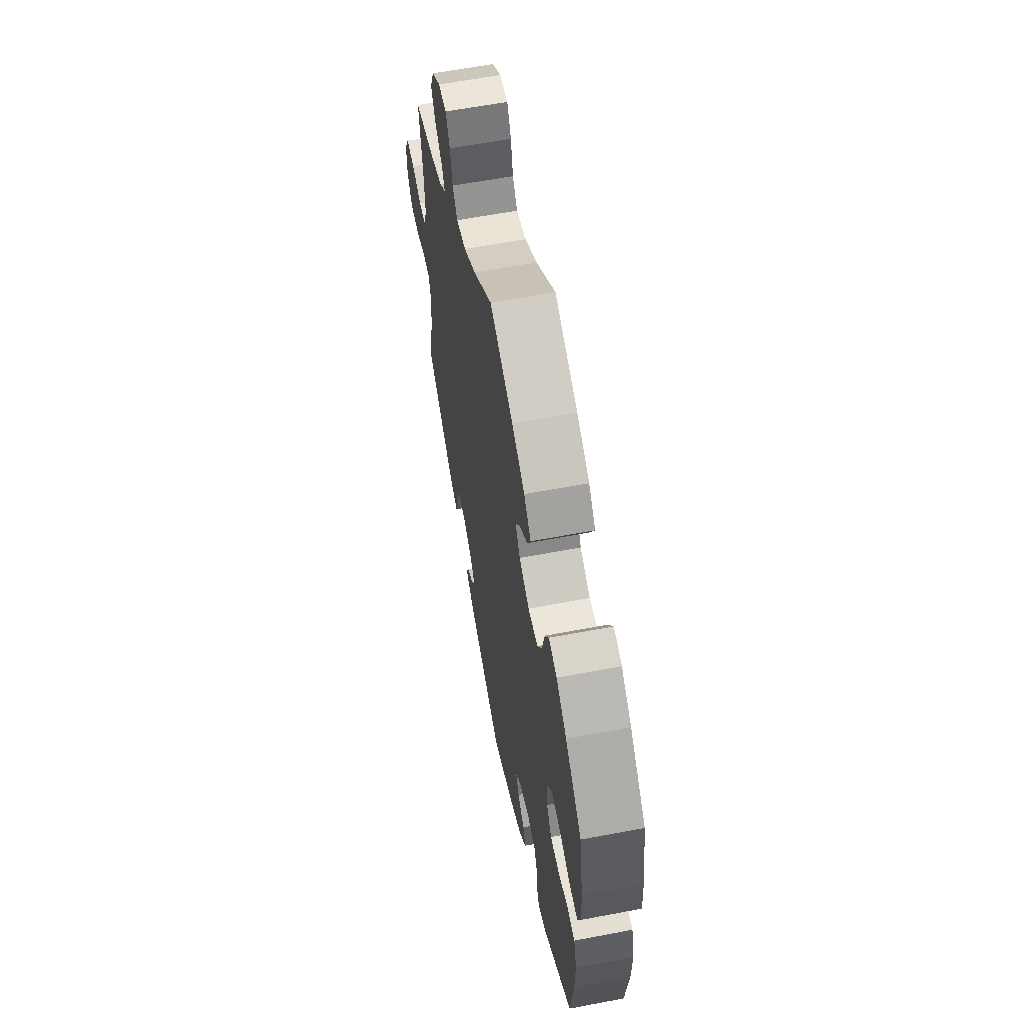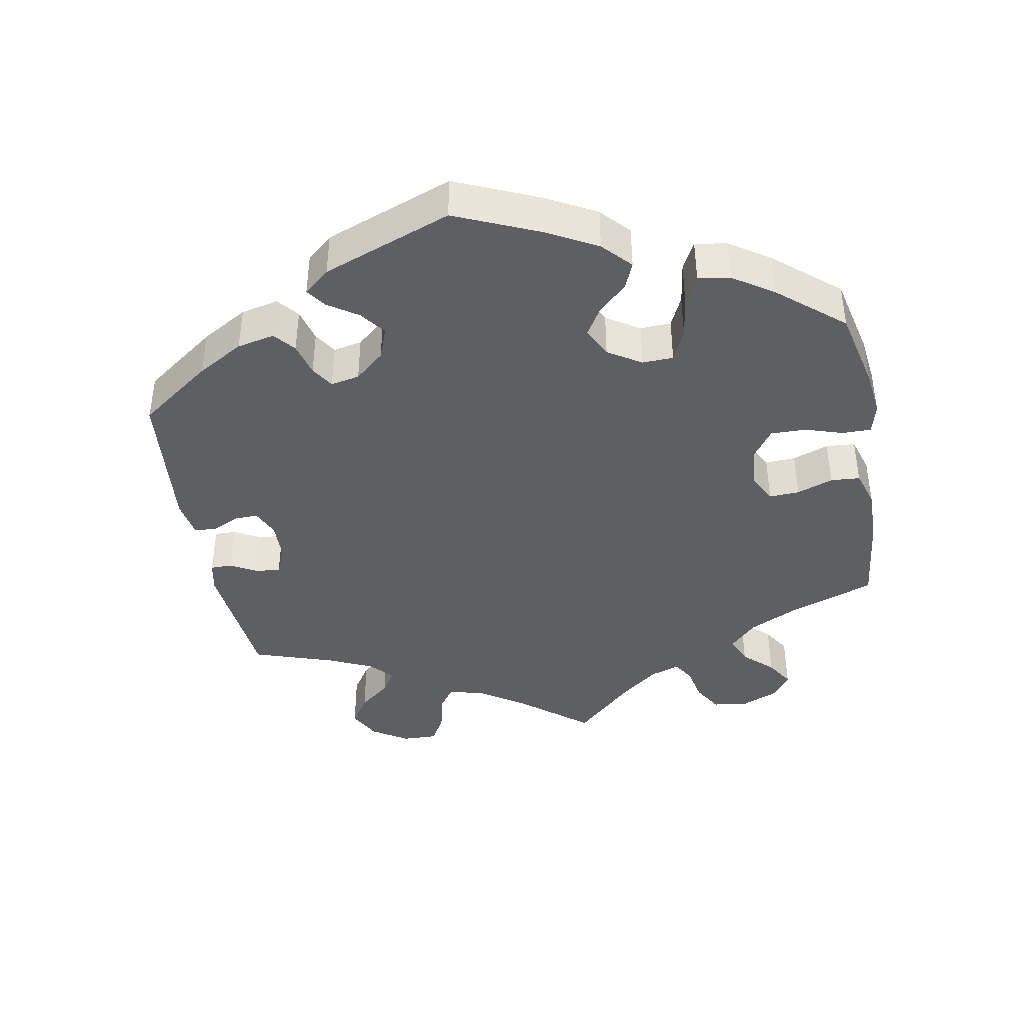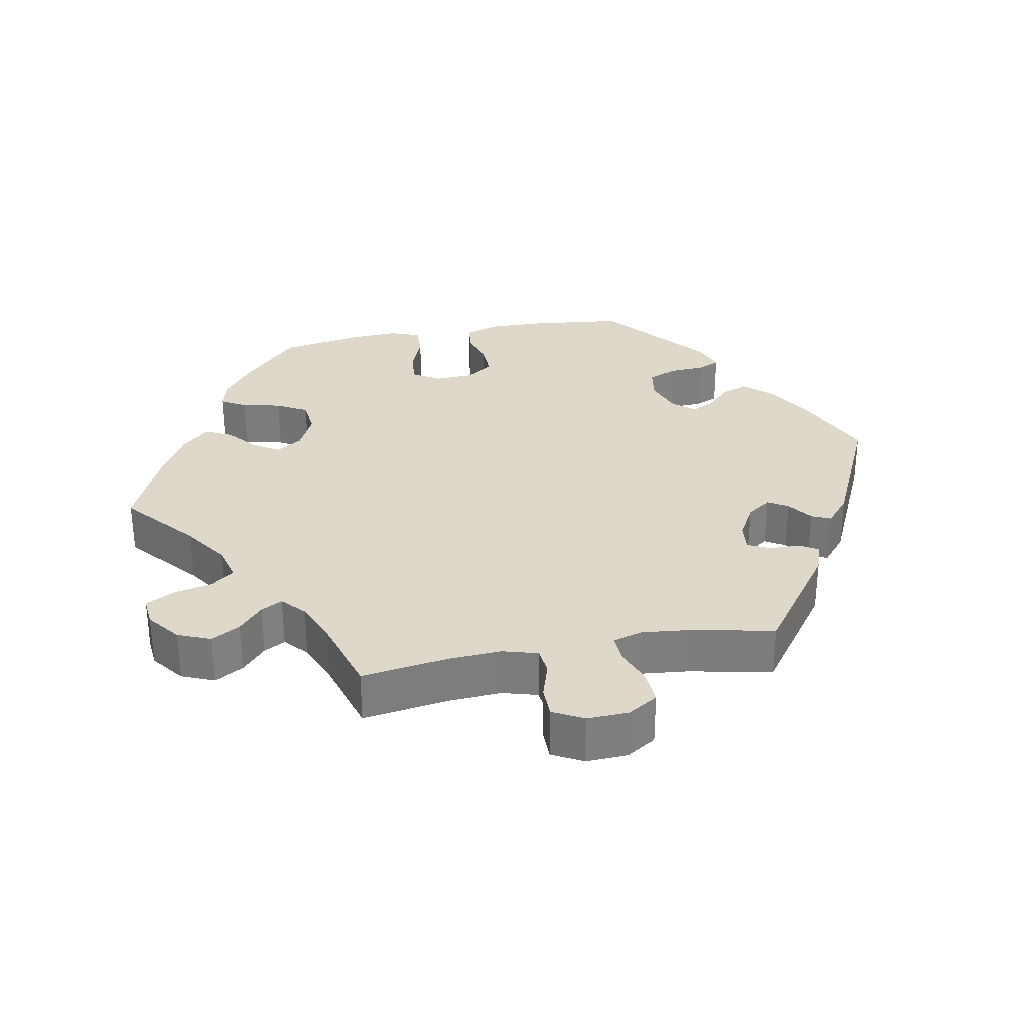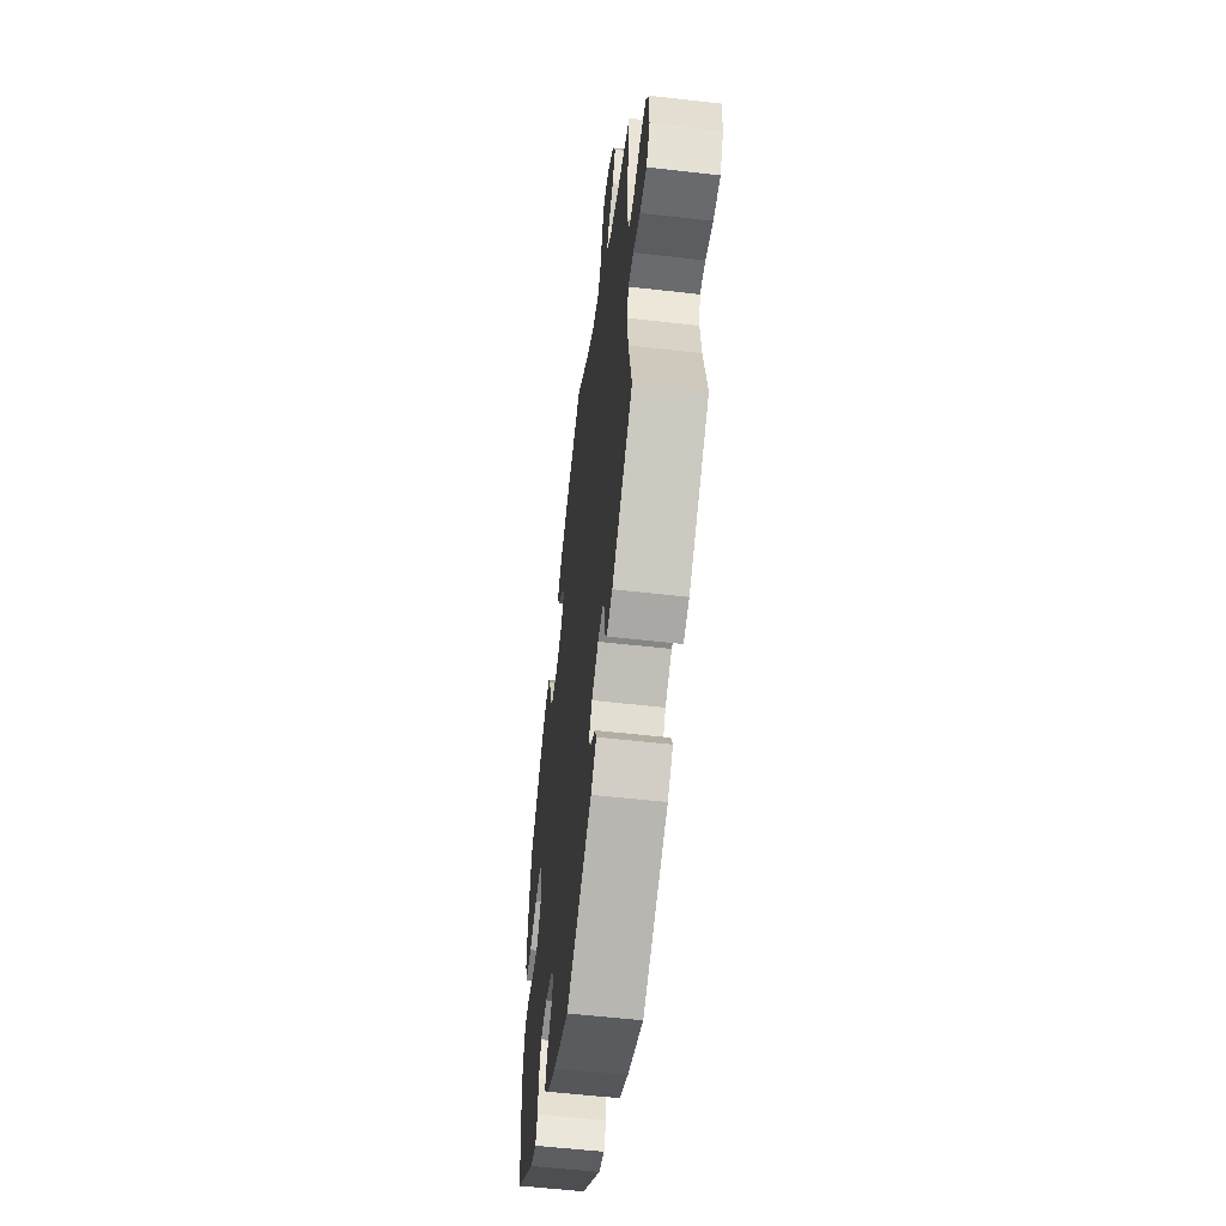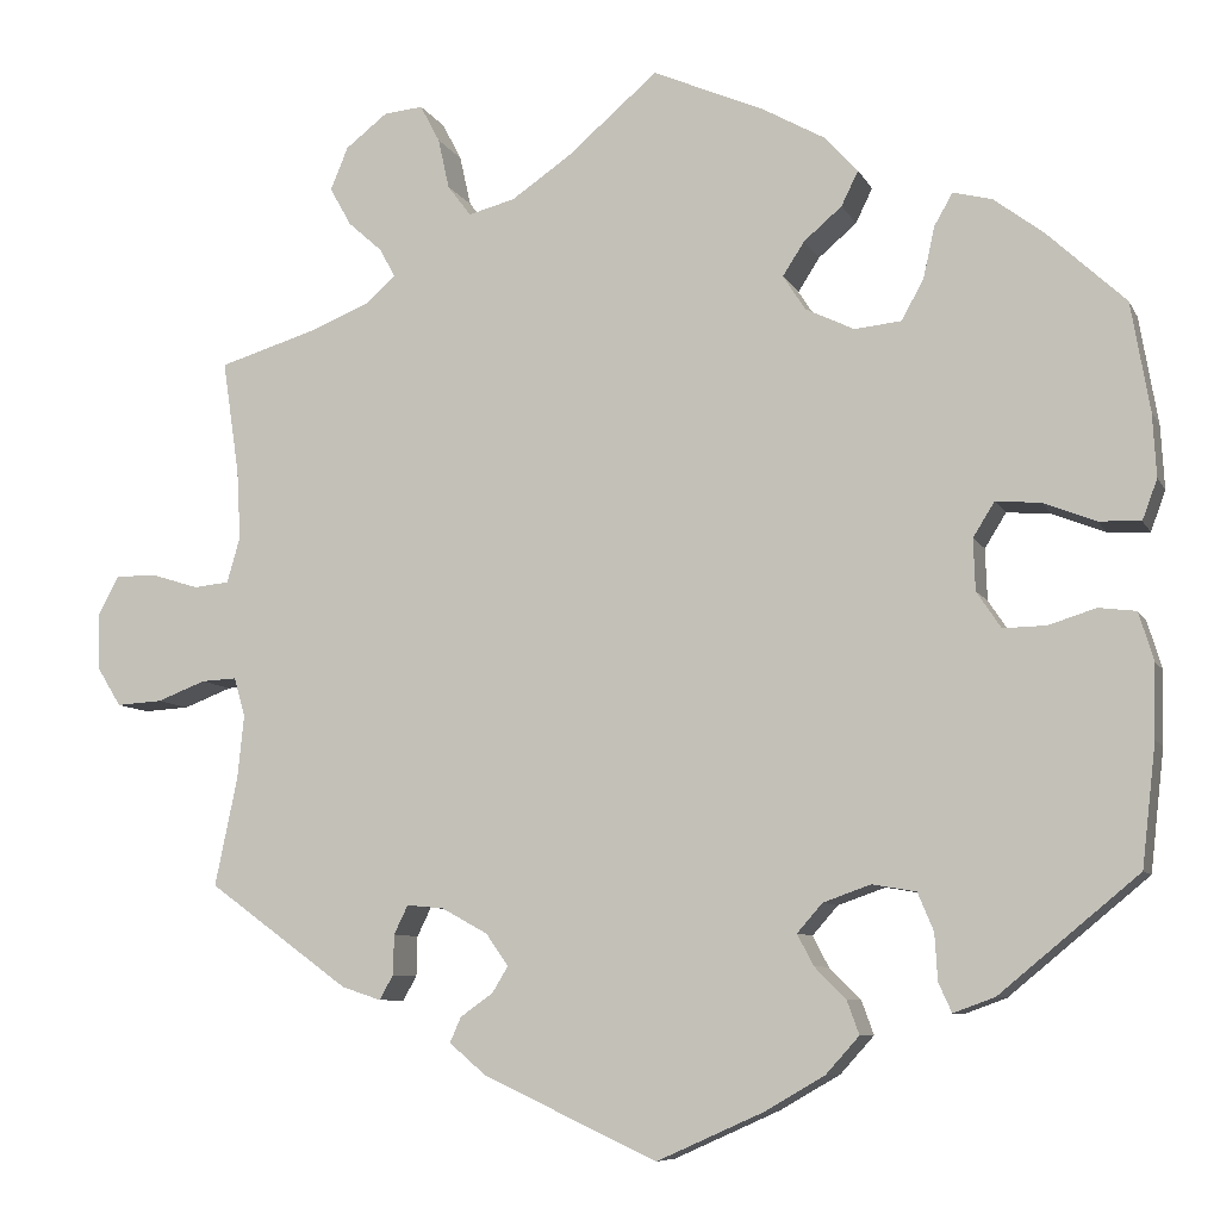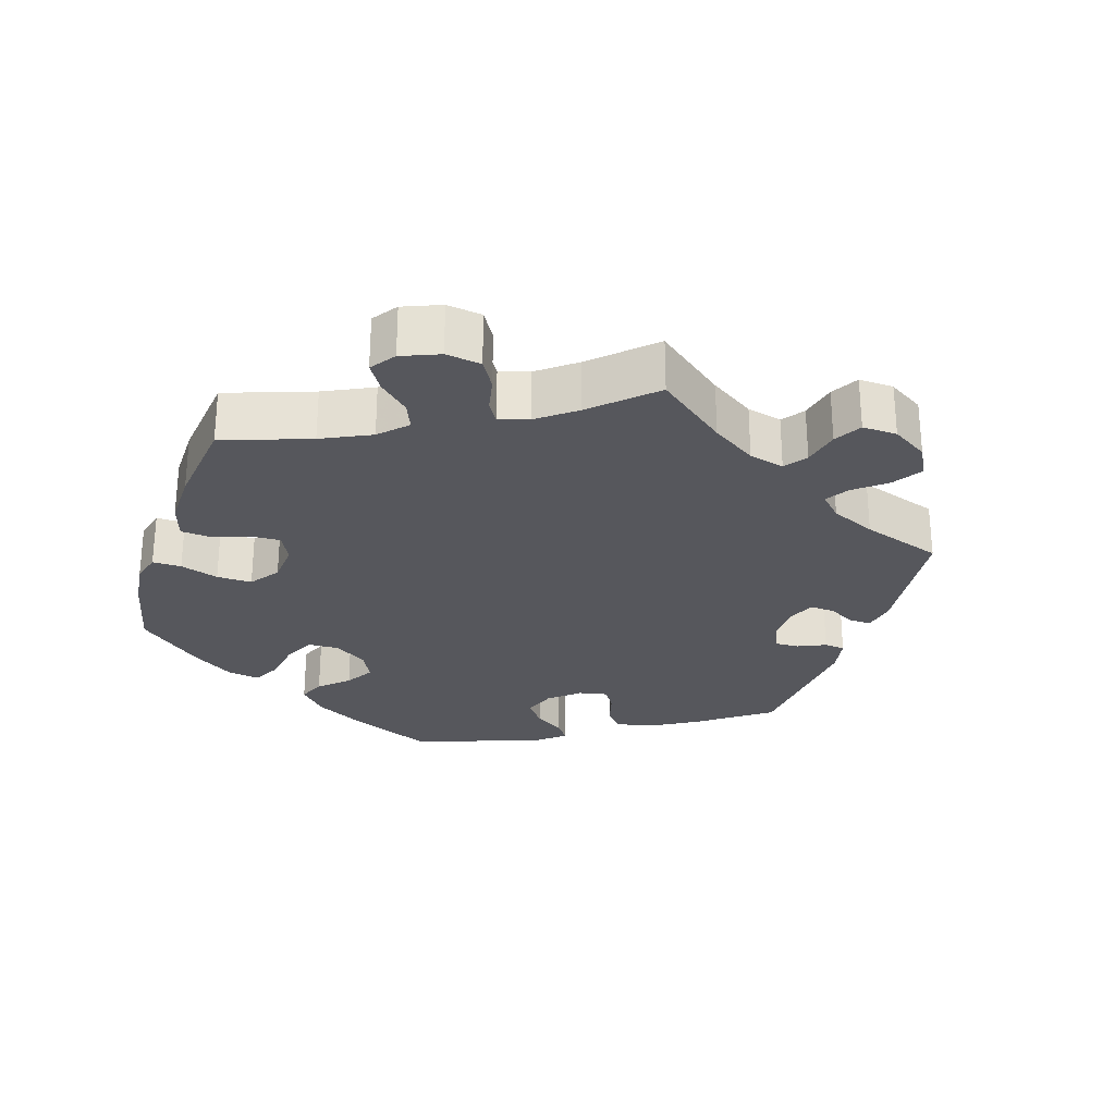
<metadata>
{"format":"obj","ext":"obj","renderer":"f3d","projection":"perspective","resolution":1024,"background":"white","views":[{"elev":61.0,"azim":-101.0,"up":"+Z"},{"elev":-41.4,"azim":-109.6,"up":"+Y"},{"elev":31.0,"azim":79.3,"up":"+Y"},{"elev":-56.5,"azim":83.2,"up":"+Z"},{"elev":-8.0,"azim":-162.9,"up":"+Z"},{"elev":-27.5,"azim":42.1,"up":"+Y"}]}
</metadata>
<code>
v 0.098 0.07 0.494
v 0.161 0.07 0.451
v 0.211 0.07 0.438
v 0.236 0.07 0.471
v 0.248 0.07 0.525
v 0.269 0.07 0.565
v 0.311 0.07 0.561
v 0.356 0.07 0.526
v 0.375 0.07 0.48
v 0.352 0.07 0.439
v 0.315 0.07 0.406
v 0.299 0.07 0.376
v 0.331 0.07 0.347
v 0.392 0.07 0.322
v 0.5 0.07 0.289
v 0.482 0.07 0.167
v 0.478 0.07 0.093
v 0.492 0.07 0.044
v 0.53 0.07 0.04
v 0.581 0.07 0.056
v 0.625 0.07 0.056
v 0.648 0.07 0.013
v 0.646 0.07 -0.046
v 0.62 0.07 -0.088
v 0.571 0.07 -0.085
v 0.519 0.07 -0.065
v 0.481 0.07 -0.063
v 0.469 0.07 -0.105
v 0.476 0.07 -0.173
v 0.5 0.07 -0.289
v 0.349 0.07 -0.399
v 0.307 0.07 -0.413
v 0.292 0.07 -0.387
v 0.291 0.07 -0.344
v 0.276 0.07 -0.313
v 0.236 0.07 -0.317
v 0.187 0.07 -0.344
v 0.163 0.07 -0.378
v 0.18 0.07 -0.406
v 0.215 0.07 -0.431
v 0.227 0.07 -0.458
v 0.187 0.07 -0.492
v 0.001 0.07 -0.578
v -0.113 0.07 -0.527
v -0.177 0.07 -0.49
v -0.213 0.07 -0.45
v -0.2 0.07 -0.414
v -0.166 0.07 -0.38
v -0.149 0.07 -0.347
v -0.176 0.07 -0.316
v -0.227 0.07 -0.298
v -0.274 0.07 -0.306
v -0.291 0.07 -0.347
v -0.294 0.07 -0.397
v -0.308 0.07 -0.428
v -0.352 0.07 -0.412
v -0.501 0.07 -0.289
v -0.516 0.07 -0.159
v -0.518 0.07 -0.081
v -0.502 0.07 -0.029
v -0.462 0.07 -0.024
v -0.411 0.07 -0.04
v -0.365 0.07 -0.041
v -0.339 0.07 -0.002
v -0.337 0.07 0.053
v -0.36 0.07 0.09
v -0.408 0.07 0.086
v -0.464 0.07 0.064
v -0.509 0.07 0.062
v -0.525 0.07 0.105
v -0.521 0.07 0.173
v -0.501 0.07 0.289
v -0.417 0.07 0.367
v -0.364 0.07 0.407
v -0.322 0.07 0.418
v -0.302 0.07 0.383
v -0.29 0.07 0.328
v -0.266 0.07 0.285
v -0.216 0.07 0.28
v -0.164 0.07 0.305
v -0.14 0.07 0.342
v -0.163 0.07 0.378
v -0.204 0.07 0.413
v -0.222 0.07 0.45
v -0.186 0.07 0.489
v -0.12 0.07 0.526
v 0 0.07 0.578
v 0.098 0 0.494
v 0.161 0 0.451
v 0.211 0 0.438
v 0.236 0 0.471
v 0.248 0 0.525
v 0.269 0 0.565
v 0.311 0 0.561
v 0.356 0 0.526
v 0.375 0 0.48
v 0.352 0 0.439
v 0.315 0 0.406
v 0.299 0 0.376
v 0.331 0 0.347
v 0.392 0 0.322
v 0.5 0 0.289
v 0.482 0 0.167
v 0.478 0 0.093
v 0.492 0 0.044
v 0.53 0 0.04
v 0.581 0 0.056
v 0.625 0 0.056
v 0.648 0 0.013
v 0.646 0 -0.046
v 0.62 0 -0.088
v 0.571 0 -0.085
v 0.519 0 -0.065
v 0.481 0 -0.063
v 0.469 0 -0.105
v 0.476 0 -0.173
v 0.5 0 -0.289
v 0.349 0 -0.399
v 0.307 0 -0.413
v 0.292 0 -0.387
v 0.291 0 -0.344
v 0.276 0 -0.313
v 0.236 0 -0.317
v 0.187 0 -0.344
v 0.163 0 -0.378
v 0.18 0 -0.406
v 0.215 0 -0.431
v 0.227 0 -0.458
v 0.187 0 -0.492
v 0.001 0 -0.578
v -0.113 0 -0.527
v -0.177 0 -0.49
v -0.213 0 -0.45
v -0.2 0 -0.414
v -0.166 0 -0.38
v -0.149 0 -0.347
v -0.176 0 -0.316
v -0.227 0 -0.298
v -0.274 0 -0.306
v -0.291 0 -0.347
v -0.294 0 -0.397
v -0.308 0 -0.428
v -0.352 0 -0.412
v -0.501 0 -0.289
v -0.516 0 -0.159
v -0.518 0 -0.081
v -0.502 0 -0.029
v -0.462 0 -0.024
v -0.411 0 -0.04
v -0.365 0 -0.041
v -0.339 0 -0.002
v -0.337 0 0.053
v -0.36 0 0.09
v -0.408 0 0.086
v -0.464 0 0.064
v -0.509 0 0.062
v -0.525 0 0.105
v -0.521 0 0.173
v -0.501 0 0.289
v -0.417 0 0.367
v -0.364 0 0.407
v -0.322 0 0.418
v -0.302 0 0.383
v -0.29 0 0.328
v -0.266 0 0.285
v -0.216 0 0.28
v -0.164 0 0.305
v -0.14 0 0.342
v -0.163 0 0.378
v -0.204 0 0.413
v -0.222 0 0.45
v -0.186 0 0.489
v -0.12 0 0.526
v 0 0 0.578
f 86 87 1
f 85 86 1 2
f 82 83 84 85
f 81 82 85 2
f 80 81 2 3
f 79 80 3
f 74 75 76 77
f 74 77 78
f 73 74 78
f 72 73 78
f 71 72 78 79
f 67 68 69 70
f 66 67 70 71
f 59 60 61 62
f 59 62 63
f 58 59 63
f 57 58 63
f 56 57 63 64
f 53 54 55 56
f 52 53 56 64
f 45 46 47 48
f 45 48 49
f 44 45 49
f 43 44 49
f 42 43 49
f 39 40 41 42
f 38 39 42 49
f 37 38 49 50
f 31 32 33 34
f 29 30 31 34
f 28 29 34 35
f 27 28 35 36
f 23 24 25 26
f 23 26 27
f 22 23 27
f 19 20 21 22
f 18 19 22 27
f 17 18 27 36
f 14 15 16
f 13 14 16 17
f 12 13 17 36
f 8 9 10 11
f 8 11 12
f 7 8 12
f 4 5 6 7
f 3 4 7 12
f 79 3 12 36
f 66 71 79
f 65 66 79 36
f 51 52 64 65
f 50 51 65
f 36 37 50 65
f 88 174 173
f 89 88 173 172
f 172 171 170 169
f 89 172 169 168
f 90 89 168 167
f 90 167 166
f 164 163 162 161
f 165 164 161
f 165 161 160
f 165 160 159
f 166 165 159 158
f 157 156 155 154
f 158 157 154 153
f 149 148 147 146
f 150 149 146
f 150 146 145
f 150 145 144
f 151 150 144 143
f 143 142 141 140
f 151 143 140 139
f 135 134 133 132
f 136 135 132
f 136 132 131
f 136 131 130
f 136 130 129
f 129 128 127 126
f 136 129 126 125
f 137 136 125 124
f 121 120 119 118
f 121 118 117 116
f 122 121 116 115
f 123 122 115 114
f 113 112 111 110
f 114 113 110
f 114 110 109
f 109 108 107 106
f 114 109 106 105
f 123 114 105 104
f 103 102 101
f 104 103 101 100
f 123 104 100 99
f 98 97 96 95
f 99 98 95
f 99 95 94
f 94 93 92 91
f 99 94 91 90
f 123 99 90 166
f 166 158 153
f 123 166 153 152
f 152 151 139 138
f 152 138 137
f 152 137 124 123
f 1 88 89 2
f 2 89 90 3
f 3 90 91 4
f 4 91 92 5
f 5 92 93 6
f 6 93 94 7
f 7 94 95 8
f 8 95 96 9
f 9 96 97 10
f 10 97 98 11
f 11 98 99 12
f 12 99 100 13
f 13 100 101 14
f 14 101 102 15
f 15 102 103 16
f 16 103 104 17
f 17 104 105 18
f 18 105 106 19
f 19 106 107 20
f 20 107 108 21
f 21 108 109 22
f 22 109 110 23
f 23 110 111 24
f 24 111 112 25
f 25 112 113 26
f 26 113 114 27
f 27 114 115 28
f 28 115 116 29
f 29 116 117 30
f 30 117 118 31
f 31 118 119 32
f 32 119 120 33
f 33 120 121 34
f 34 121 122 35
f 35 122 123 36
f 36 123 124 37
f 37 124 125 38
f 38 125 126 39
f 39 126 127 40
f 40 127 128 41
f 41 128 129 42
f 42 129 130 43
f 43 130 131 44
f 44 131 132 45
f 45 132 133 46
f 46 133 134 47
f 47 134 135 48
f 48 135 136 49
f 49 136 137 50
f 50 137 138 51
f 51 138 139 52
f 52 139 140 53
f 53 140 141 54
f 54 141 142 55
f 55 142 143 56
f 56 143 144 57
f 57 144 145 58
f 58 145 146 59
f 59 146 147 60
f 60 147 148 61
f 61 148 149 62
f 62 149 150 63
f 63 150 151 64
f 64 151 152 65
f 65 152 153 66
f 66 153 154 67
f 67 154 155 68
f 68 155 156 69
f 69 156 157 70
f 70 157 158 71
f 71 158 159 72
f 72 159 160 73
f 73 160 161 74
f 74 161 162 75
f 75 162 163 76
f 76 163 164 77
f 77 164 165 78
f 78 165 166 79
f 79 166 167 80
f 80 167 168 81
f 81 168 169 82
f 82 169 170 83
f 83 170 171 84
f 84 171 172 85
f 85 172 173 86
f 86 173 174 87
f 87 174 88 1

</code>
